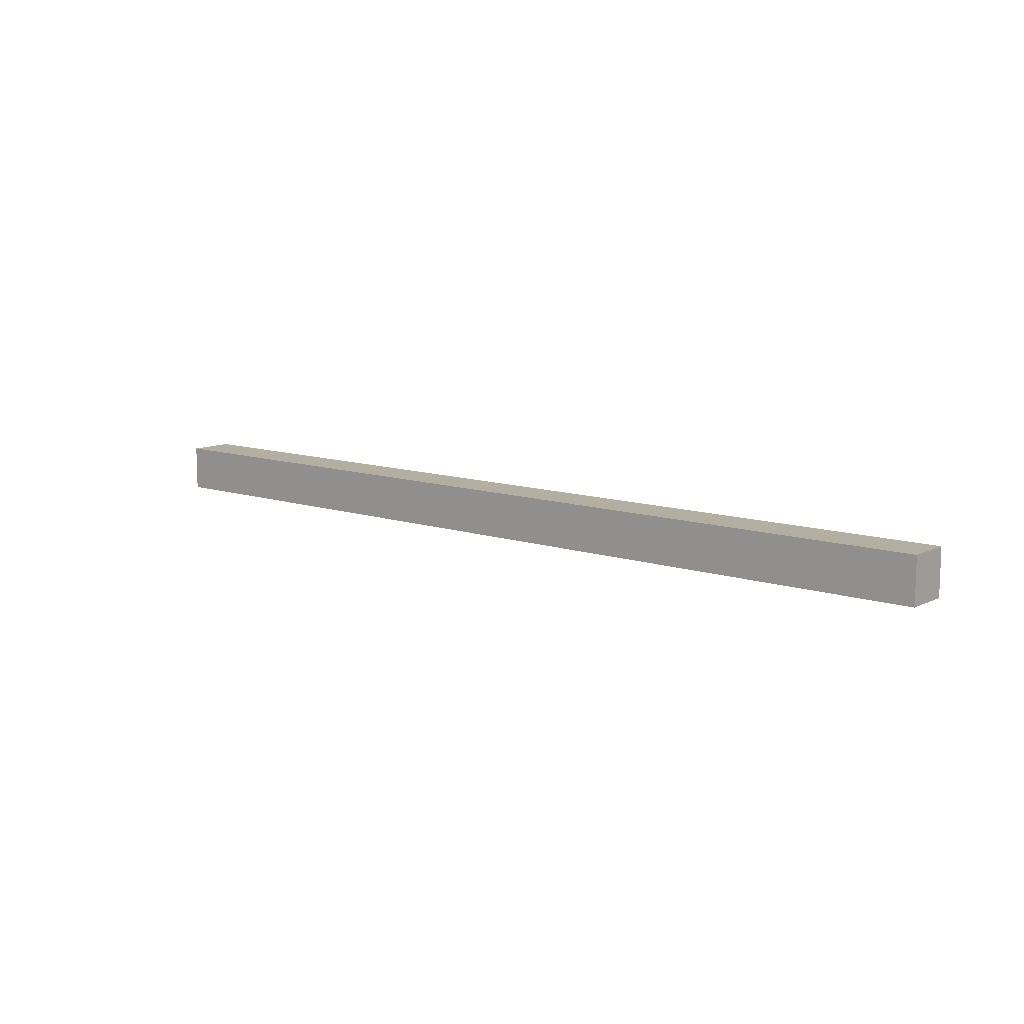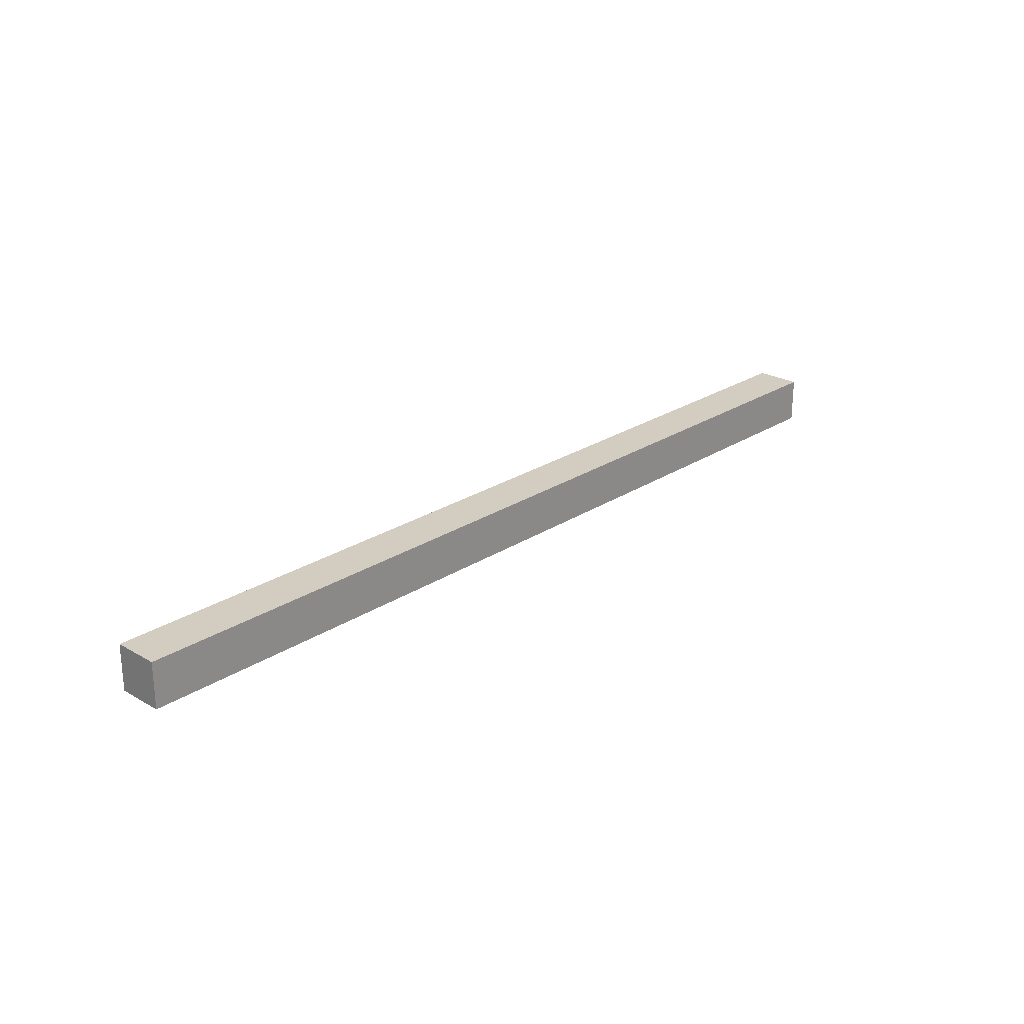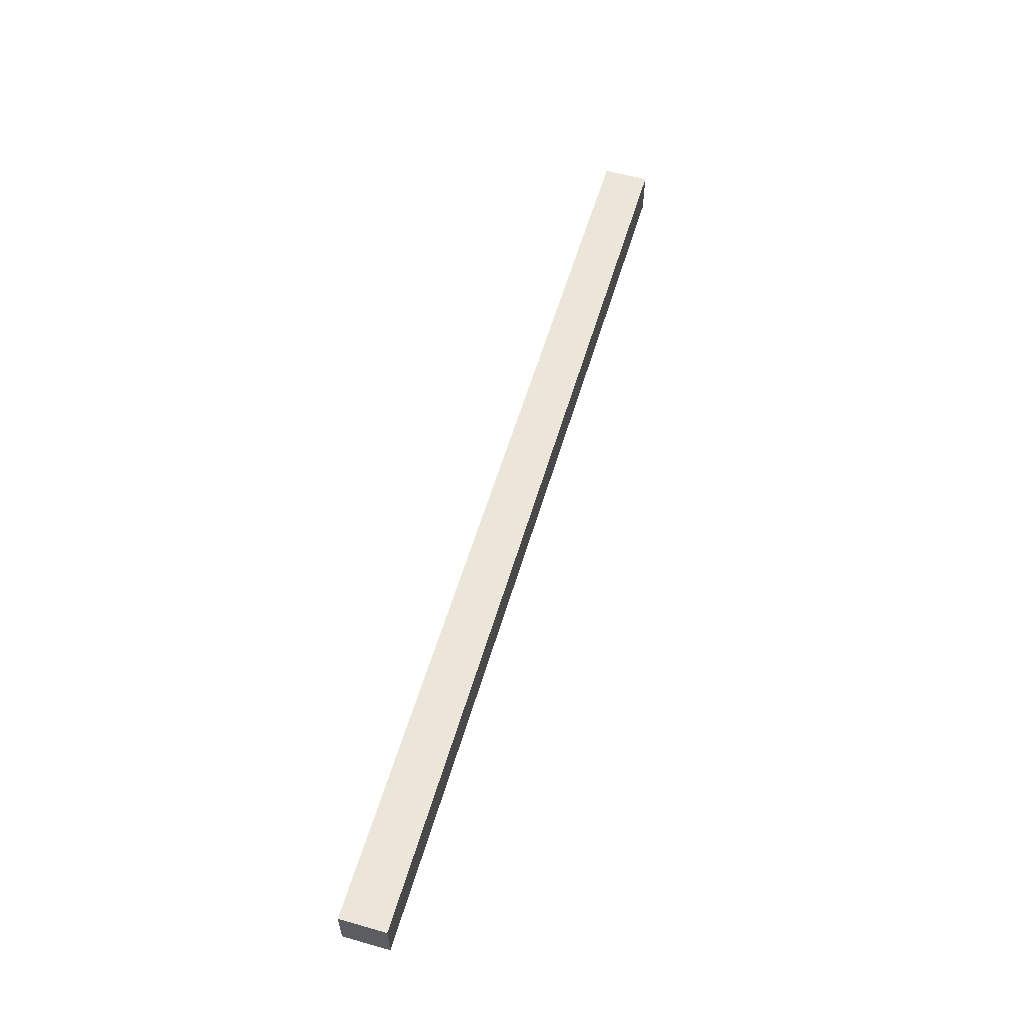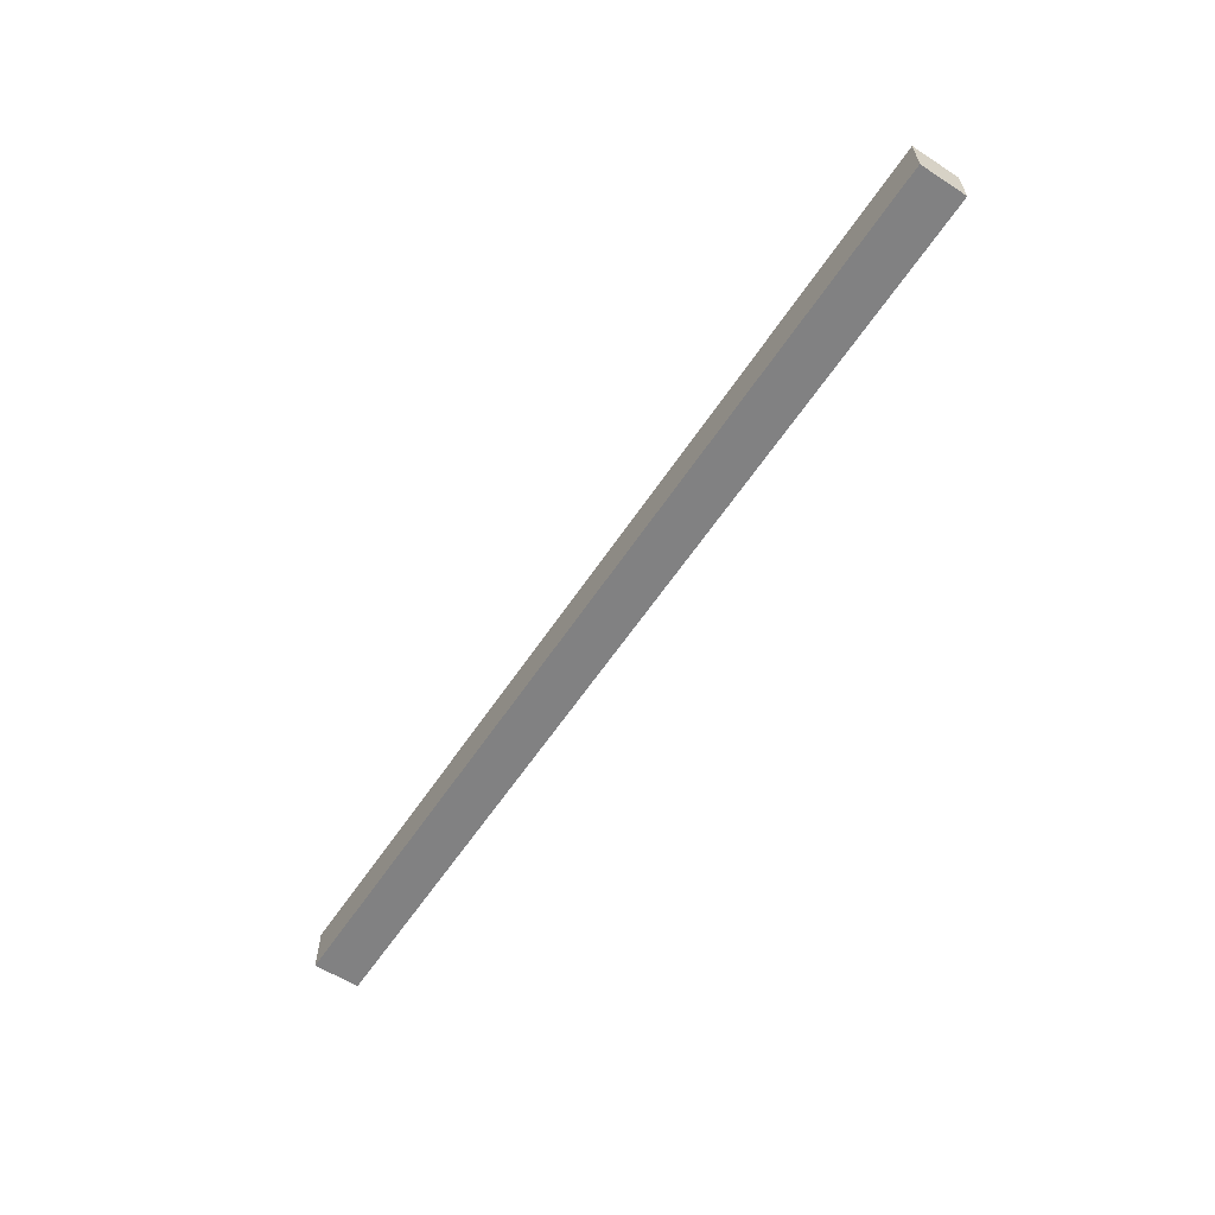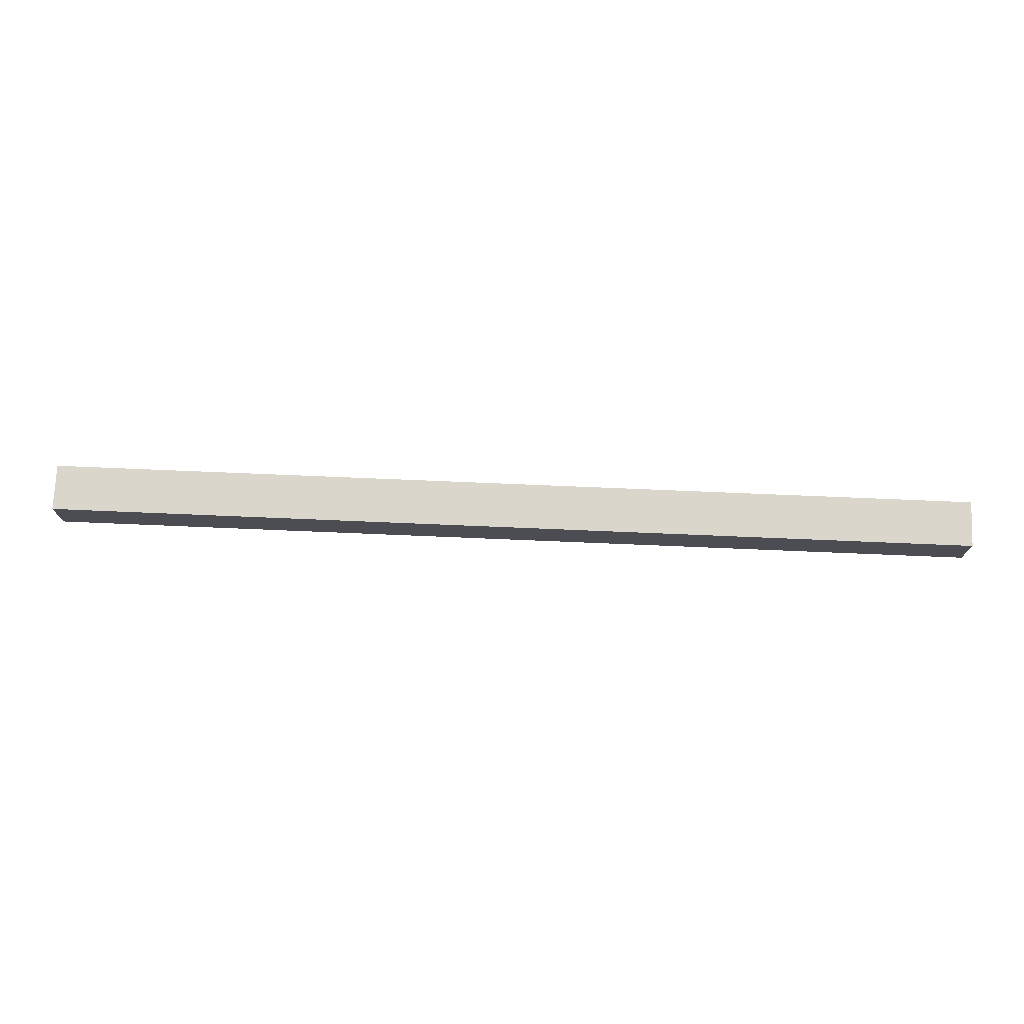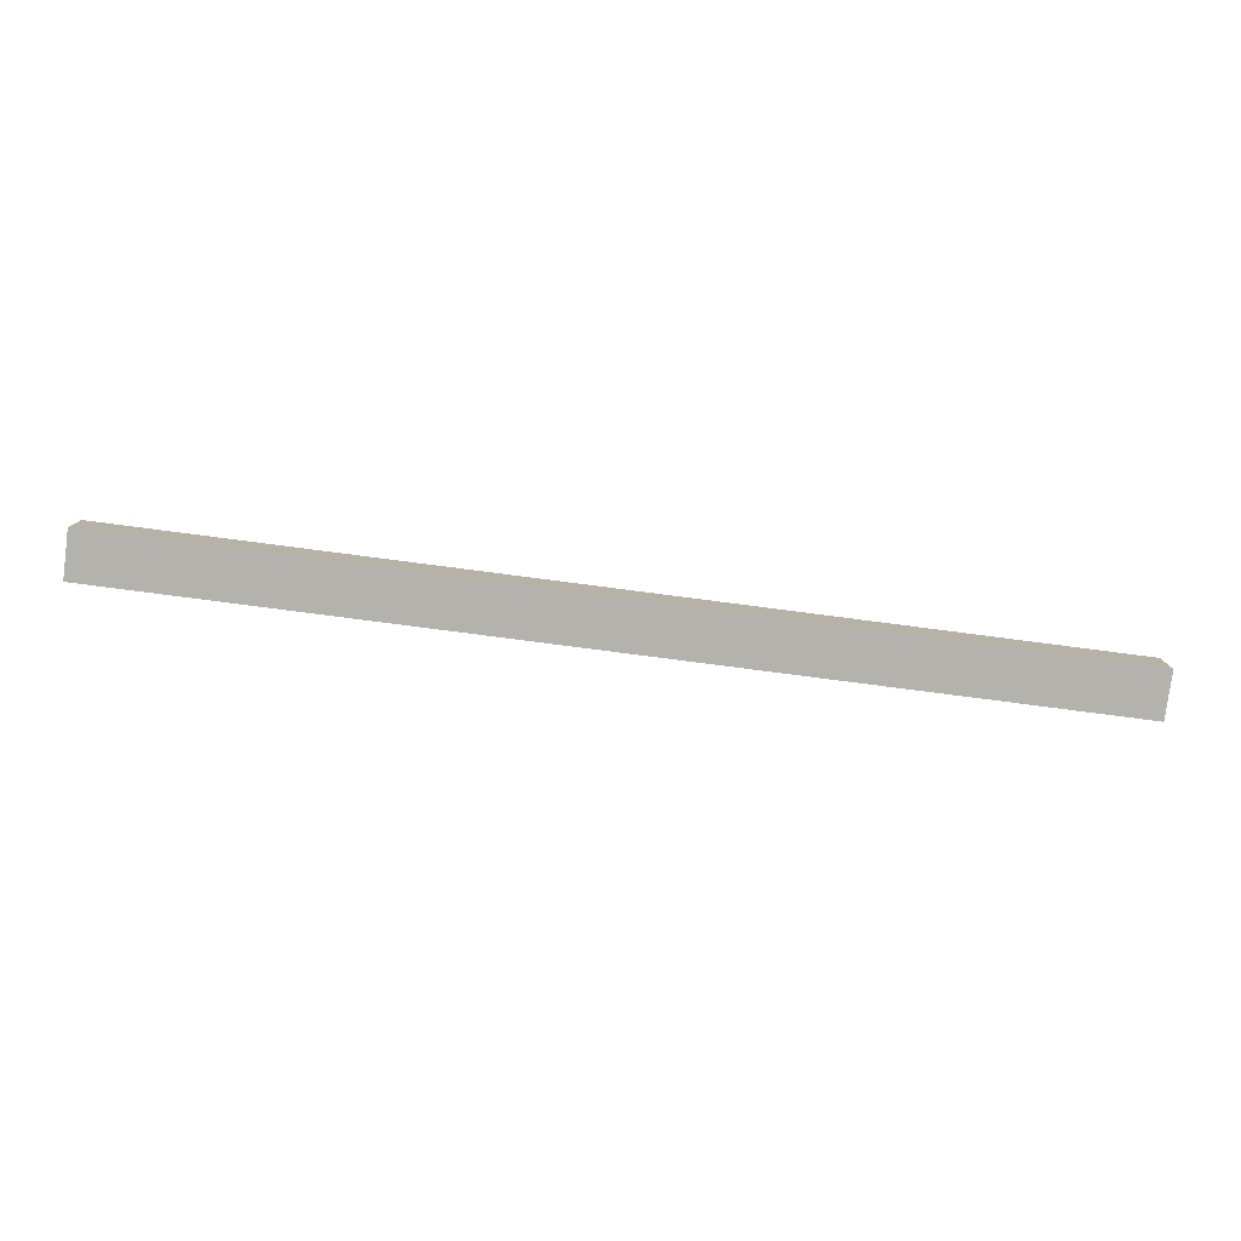
<metadata>
{"format":"obj","ext":"obj","renderer":"f3d","projection":"perspective","resolution":1024,"background":"white","views":[{"elev":10.8,"azim":39.7,"up":"+Z"},{"elev":24.5,"azim":-46.7,"up":"+Y"},{"elev":57.4,"azim":-73.6,"up":"+Z"},{"elev":-60.5,"azim":-123.5,"up":"+Z"},{"elev":73.6,"azim":2.4,"up":"+Z"},{"elev":-79.4,"azim":-7.4,"up":"+Z"}]}
</metadata>
<code>
v 5.08 0 73.66
v 5.08 0 76.2
v 5.08 2.54 76.2
v 5.08 2.54 73.66
v 56.51 0 73.66
v 5.08 0 73.66
v 5.08 2.54 73.66
v 56.51 2.54 73.66
v 56.51 0 76.2
v 56.51 0 73.66
v 56.51 2.54 73.66
v 56.51 2.54 76.2
v 5.08 0 76.2
v 56.51 0 76.2
v 56.51 2.54 76.2
v 5.08 2.54 76.2
v 5.08 2.54 76.2
v 56.51 2.54 76.2
v 56.51 2.54 73.66
v 5.08 2.54 73.66
v 56.51 0 76.2
v 5.08 0 76.2
v 5.08 0 73.66
v 56.51 0 73.66
g 4130a19a-e353-11ea-b91f-54bf646e7e1f
f 1 2 4
f 4 2 3
g 41338792-e353-11ea-bc22-54bf646e7e1f
f 5 6 8
f 8 6 7
g 41366d9e-e353-11ea-a018-54bf646e7e1f
f 9 10 12
f 12 10 11
g 41397a9c-e353-11ea-9f58-54bf646e7e1f
f 13 14 16
f 16 14 15
g 413caeb6-e353-11ea-9590-54bf646e7e1f
f 18 19 17
f 17 19 20
g 41405800-e353-11ea-84e3-54bf646e7e1f
f 21 22 24
f 24 22 23

</code>
